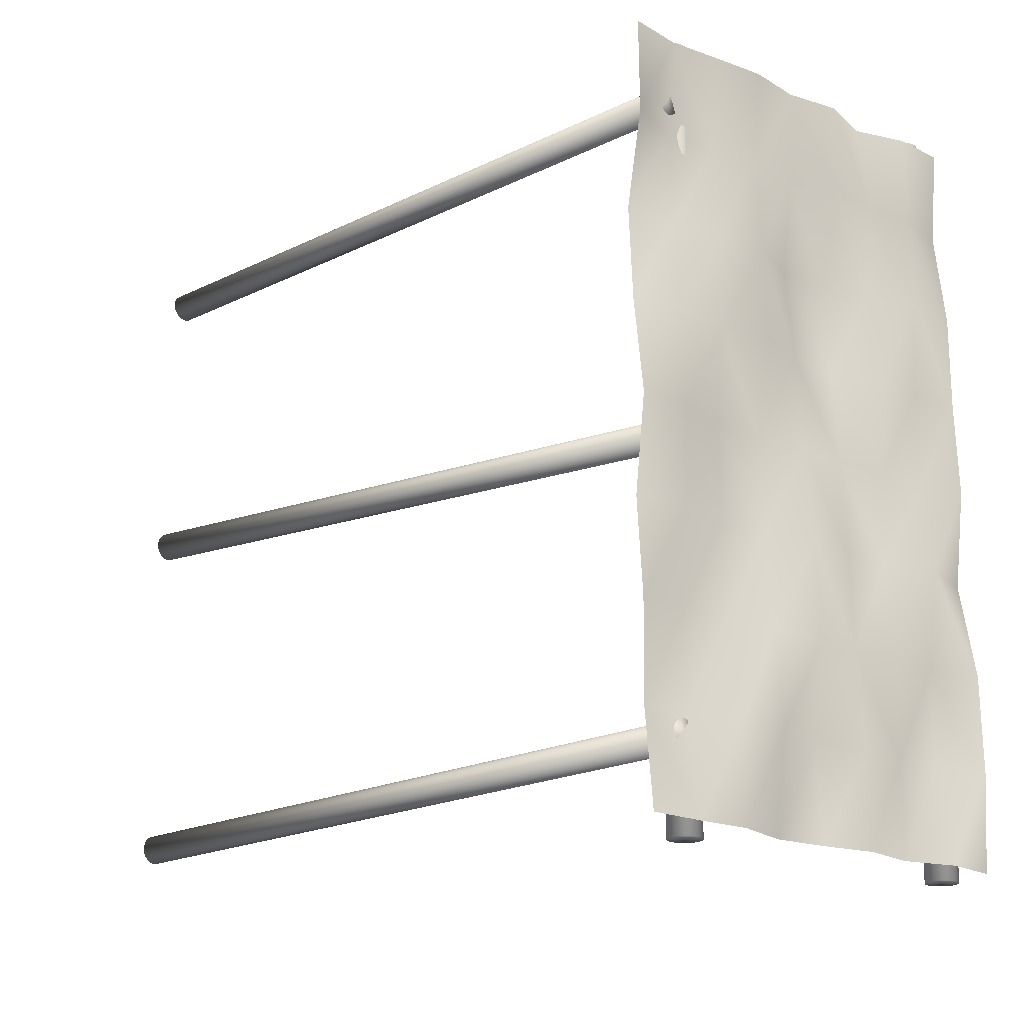
<metadata>
{"format":"obj","ext":"obj","renderer":"f3d","projection":"perspective","resolution":1024,"background":"white","views":[{"elev":-20.4,"azim":122.3,"up":"+Z"}]}
</metadata>
<code>
v -0.8731 -0.3045 -0.5007
v -0.7321 0.6694 -0.4912
v -0.8692 -0.305 -0.5008
v -0.7281 0.6688 -0.4914
v -0.8653 -0.3056 -0.5002
v -0.7242 0.6683 -0.4907
v -0.8616 -0.3061 -0.4987
v -0.7205 0.6677 -0.4893
v -0.8582 -0.3067 -0.4966
v -0.7172 0.6672 -0.4872
v -0.8553 -0.3071 -0.4939
v -0.7143 0.6668 -0.4845
v -0.853 -0.3075 -0.4906
v -0.712 0.6664 -0.4812
v -0.8514 -0.3077 -0.487
v -0.7104 0.6661 -0.4776
v -0.8505 -0.3079 -0.4831
v -0.7095 0.666 -0.4737
v -0.8504 -0.308 -0.4791
v -0.7093 0.6659 -0.4697
v -0.851 -0.3079 -0.4752
v -0.71 0.666 -0.4657
v -0.8524 -0.3077 -0.4714
v -0.7114 0.6661 -0.462
v -0.8545 -0.3075 -0.468
v -0.7135 0.6664 -0.4586
v -0.8573 -0.3071 -0.4651
v -0.7162 0.6668 -0.4557
v -0.8605 -0.3067 -0.4628
v -0.7194 0.6672 -0.4534
v -0.8641 -0.3061 -0.4611
v -0.723 0.6677 -0.4517
v -0.8679 -0.3056 -0.4602
v -0.7269 0.6683 -0.4508
v -0.8719 -0.305 -0.4601
v -0.7308 0.6688 -0.4507
v -0.8758 -0.3045 -0.4608
v -0.7347 0.6694 -0.4513
v -0.8795 -0.3039 -0.4622
v -0.7384 0.67 -0.4527
v -0.8828 -0.3034 -0.4643
v -0.7418 0.6705 -0.4549
v -0.8857 -0.303 -0.467
v -0.7447 0.6709 -0.4576
v -0.888 -0.3026 -0.4703
v -0.747 0.6713 -0.4608
v -0.8897 -0.3023 -0.4739
v -0.7486 0.6715 -0.4645
v -0.8905 -0.3021 -0.4778
v -0.7495 0.6717 -0.4684
v -0.8907 -0.3021 -0.4818
v -0.7496 0.6718 -0.4724
v -0.89 -0.3021 -0.4858
v -0.749 0.6717 -0.4763
v -0.8886 -0.3023 -0.4895
v -0.7476 0.6715 -0.48
v -0.8865 -0.3026 -0.4929
v -0.7455 0.6713 -0.4834
v -0.8838 -0.303 -0.4958
v -0.7428 0.6709 -0.4864
v -0.8806 -0.3034 -0.4981
v -0.7395 0.6705 -0.4887
v -0.877 -0.3039 -0.4998
v -0.7359 0.67 -0.4903
v -0.8731 -0.3045 0.3923
v -0.7321 0.6694 0.4018
v -0.8692 -0.305 0.3922
v -0.7281 0.6688 0.4016
v -0.8653 -0.3056 0.3928
v -0.7242 0.6683 0.4023
v -0.8616 -0.3061 0.3943
v -0.7205 0.6677 0.4037
v -0.8582 -0.3067 0.3964
v -0.7172 0.6672 0.4058
v -0.8553 -0.3071 0.3991
v -0.7143 0.6668 0.4085
v -0.853 -0.3075 0.4024
v -0.712 0.6664 0.4118
v -0.8514 -0.3077 0.406
v -0.7104 0.6661 0.4154
v -0.8505 -0.3079 0.4099
v -0.7095 0.666 0.4193
v -0.8504 -0.308 0.4139
v -0.7093 0.6659 0.4233
v -0.851 -0.3079 0.4178
v -0.71 0.666 0.4273
v -0.8524 -0.3077 0.4216
v -0.7114 0.6661 0.431
v -0.8545 -0.3075 0.425
v -0.7135 0.6664 0.4344
v -0.8573 -0.3071 0.4279
v -0.7162 0.6668 0.4373
v -0.8605 -0.3067 0.4302
v -0.7194 0.6672 0.4396
v -0.8641 -0.3061 0.4319
v -0.723 0.6677 0.4413
v -0.8679 -0.3056 0.4328
v -0.7269 0.6683 0.4422
v -0.8719 -0.305 0.4329
v -0.7308 0.6688 0.4423
v -0.8758 -0.3045 0.4322
v -0.7347 0.6694 0.4417
v -0.8795 -0.3039 0.4308
v -0.7384 0.67 0.4403
v -0.8828 -0.3034 0.4287
v -0.7418 0.6705 0.4381
v -0.8857 -0.303 0.426
v -0.7447 0.6709 0.4354
v -0.888 -0.3026 0.4227
v -0.747 0.6713 0.4322
v -0.8897 -0.3023 0.4191
v -0.7486 0.6715 0.4285
v -0.8905 -0.3021 0.4152
v -0.7495 0.6717 0.4246
v -0.8907 -0.3021 0.4112
v -0.7496 0.6718 0.4206
v -0.89 -0.3021 0.4072
v -0.749 0.6717 0.4167
v -0.8886 -0.3023 0.4035
v -0.7476 0.6715 0.4129
v -0.8865 -0.3026 0.4001
v -0.7455 0.6713 0.4096
v -0.8838 -0.303 0.3972
v -0.7428 0.6709 0.4066
v -0.8806 -0.3034 0.3949
v -0.7395 0.6705 0.4043
v -0.877 -0.3039 0.3932
v -0.7359 0.67 0.4027
v -0.8757 -0.3045 -0.01852
v -0.7493 0.6694 -0.08198
v -0.8723 -0.305 -0.02064
v -0.746 0.6688 -0.0841
v -0.8686 -0.3056 -0.02205
v -0.7423 0.6683 -0.08552
v -0.8647 -0.3061 -0.02271
v -0.7384 0.6677 -0.08618
v -0.8608 -0.3067 -0.0226
v -0.7344 0.6672 -0.08606
v -0.8569 -0.3071 -0.0217
v -0.7306 0.6668 -0.08517
v -0.8533 -0.3075 -0.02007
v -0.7269 0.6664 -0.08354
v -0.85 -0.3077 -0.01776
v -0.7237 0.6661 -0.08122
v -0.8473 -0.3079 -0.01486
v -0.7209 0.666 -0.07832
v -0.8451 -0.308 -0.01147
v -0.7188 0.6659 -0.07494
v -0.8437 -0.3079 -0.007745
v -0.7174 0.666 -0.07121
v -0.843 -0.3077 -0.003812
v -0.7167 0.6661 -0.06728
v -0.8431 -0.3075 0.000176
v -0.7168 0.6664 -0.06329
v -0.8439 -0.3071 0.004064
v -0.7176 0.6668 -0.0594
v -0.8455 -0.3067 0.007703
v -0.7192 0.6672 -0.05576
v -0.8478 -0.3061 0.01095
v -0.7215 0.6677 -0.05251
v -0.8507 -0.3056 0.01369
v -0.7243 0.6683 -0.04978
v -0.854 -0.305 0.01581
v -0.7277 0.6688 -0.04766
v -0.8577 -0.3045 0.01722
v -0.7314 0.6694 -0.04624
v -0.8616 -0.3039 0.01789
v -0.7353 0.67 -0.04558
v -0.8656 -0.3034 0.01777
v -0.7393 0.6705 -0.0457
v -0.8694 -0.303 0.01688
v -0.7431 0.6709 -0.04659
v -0.8731 -0.3026 0.01524
v -0.7468 0.6713 -0.04822
v -0.8763 -0.3023 0.01293
v -0.75 0.6715 -0.05054
v -0.8791 -0.3021 0.01003
v -0.7527 0.6717 -0.05344
v -0.8812 -0.3021 0.006646
v -0.7549 0.6718 -0.05682
v -0.8826 -0.3021 0.002917
v -0.7563 0.6717 -0.06055
v -0.8833 -0.3023 -0.001017
v -0.757 0.6715 -0.06448
v -0.8832 -0.3026 -0.005004
v -0.7569 0.6713 -0.06847
v -0.8824 -0.303 -0.008892
v -0.7561 0.6709 -0.07236
v -0.8808 -0.3034 -0.01253
v -0.7545 0.6705 -0.076
v -0.8785 -0.3039 -0.01578
v -0.7522 0.67 -0.07925
v -1.22 0.821 0.5228
v -1.227 0.8055 -0.5909
v -1.22 0.8165 0.5228
v -1.227 0.801 -0.5908
v -1.219 0.812 0.5229
v -1.226 0.7966 -0.5907
v -1.217 0.8078 0.5229
v -1.225 0.7923 -0.5907
v -1.215 0.804 0.523
v -1.222 0.7885 -0.5906
v -1.212 0.8007 0.523
v -1.219 0.7852 -0.5906
v -1.208 0.798 0.523
v -1.216 0.7826 -0.5906
v -1.204 0.7962 0.523
v -1.211 0.7807 -0.5906
v -1.2 0.7952 0.523
v -1.207 0.7797 -0.5906
v -1.195 0.795 0.523
v -1.202 0.7796 -0.5907
v -1.191 0.7958 0.5229
v -1.198 0.7803 -0.5907
v -1.186 0.7974 0.5229
v -1.194 0.7819 -0.5907
v -1.183 0.7998 0.5228
v -1.19 0.7843 -0.5908
v -1.179 0.8029 0.5228
v -1.187 0.7874 -0.5909
v -1.177 0.8066 0.5227
v -1.184 0.7911 -0.5909
v -1.175 0.8107 0.5226
v -1.182 0.7952 -0.591
v -1.174 0.8151 0.5226
v -1.181 0.7997 -0.5911
v -1.174 0.8196 0.5225
v -1.181 0.8042 -0.5911
v -1.174 0.8241 0.5224
v -1.182 0.8086 -0.5912
v -1.176 0.8283 0.5224
v -1.183 0.8129 -0.5912
v -1.178 0.8322 0.5224
v -1.186 0.8167 -0.5913
v -1.182 0.8355 0.5223
v -1.189 0.82 -0.5913
v -1.185 0.8381 0.5223
v -1.193 0.8226 -0.5913
v -1.189 0.8399 0.5223
v -1.197 0.8245 -0.5913
v -1.194 0.8409 0.5223
v -1.201 0.8255 -0.5913
v -1.198 0.8411 0.5224
v -1.206 0.8256 -0.5913
v -1.203 0.8403 0.5224
v -1.21 0.8249 -0.5912
v -1.207 0.8387 0.5225
v -1.214 0.8233 -0.5912
v -1.211 0.8363 0.5225
v -1.218 0.8209 -0.5911
v -1.214 0.8332 0.5226
v -1.221 0.8178 -0.5911
v -1.217 0.8295 0.5226
v -1.224 0.8141 -0.591
v -1.219 0.8254 0.5227
v -1.226 0.81 -0.5909
v -0.7894 0.6592 0.5228
v -0.7967 0.6438 -0.5909
v -0.7895 0.6547 0.5228
v -0.7969 0.6392 -0.5908
v -0.7888 0.6502 0.5229
v -0.7961 0.6348 -0.5907
v -0.7872 0.646 0.5229
v -0.7945 0.6305 -0.5907
v -0.7848 0.6422 0.523
v -0.7921 0.6267 -0.5906
v -0.7817 0.6389 0.523
v -0.789 0.6234 -0.5906
v -0.778 0.6363 0.523
v -0.7853 0.6208 -0.5906
v -0.7739 0.6344 0.523
v -0.7812 0.6189 -0.5906
v -0.7695 0.6334 0.523
v -0.7768 0.6179 -0.5906
v -0.7649 0.6332 0.523
v -0.7723 0.6178 -0.5907
v -0.7605 0.634 0.5229
v -0.7678 0.6185 -0.5907
v -0.7562 0.6356 0.5229
v -0.7636 0.6201 -0.5907
v -0.7524 0.638 0.5228
v -0.7597 0.6225 -0.5908
v -0.7491 0.6411 0.5228
v -0.7564 0.6256 -0.5909
v -0.7465 0.6448 0.5227
v -0.7538 0.6293 -0.5909
v -0.7446 0.6489 0.5226
v -0.752 0.6335 -0.591
v -0.7436 0.6533 0.5226
v -0.7509 0.6379 -0.5911
v -0.7435 0.6578 0.5225
v -0.7508 0.6424 -0.5911
v -0.7442 0.6623 0.5224
v -0.7516 0.6468 -0.5912
v -0.7459 0.6665 0.5224
v -0.7532 0.6511 -0.5912
v -0.7483 0.6704 0.5224
v -0.7556 0.6549 -0.5913
v -0.7514 0.6737 0.5223
v -0.7587 0.6582 -0.5913
v -0.755 0.6763 0.5223
v -0.7624 0.6608 -0.5913
v -0.7592 0.6781 0.5223
v -0.7665 0.6627 -0.5913
v -0.7636 0.6792 0.5223
v -0.7709 0.6637 -0.5913
v -0.7681 0.6793 0.5224
v -0.7754 0.6638 -0.5913
v -0.7726 0.6785 0.5224
v -0.7799 0.6631 -0.5912
v -0.7768 0.6769 0.5225
v -0.7841 0.6615 -0.5912
v -0.7806 0.6745 0.5225
v -0.7879 0.6591 -0.5911
v -0.7839 0.6714 0.5226
v -0.7912 0.656 -0.5911
v -0.7865 0.6678 0.5226
v -0.7939 0.6523 -0.591
v -0.7884 0.6636 0.5227
v -0.7957 0.6482 -0.5909
v -1.226 0.8579 0.5121
v -0.6583 0.6636 0.5121
v -1.226 0.8585 -0.5805
v -0.6593 0.6607 -0.5805
v -1.222 0.8686 -0.4439
v -1.223 0.8678 -0.3073
v -1.231 0.8445 -0.1708
v -1.225 0.8625 -0.0342
v -1.226 0.8586 0.1024
v -1.225 0.8599 0.2389
v -1.231 0.8447 0.3755
v -1.154 0.8372 0.5121
v -1.091 0.7918 0.5121
v -1.011 0.7903 0.5121
v -0.9445 0.7546 0.5121
v -0.8697 0.7407 0.5121
v -0.801 0.7101 0.5121
v -0.7328 0.6781 0.5121
v -0.6579 0.6646 0.3755
v -0.6678 0.6375 0.2389
v -0.6655 0.6439 0.1024
v -0.6598 0.6595 -0.0342
v -0.6662 0.6418 -0.1708
v -0.6629 0.6508 -0.3073
v -0.664 0.648 -0.4439
v -0.7302 0.6853 -0.5805
v -0.7999 0.7131 -0.5805
v -0.8782 0.7172 -0.5805
v -0.9465 0.7491 -0.5805
v -1.013 0.7869 -0.5805
v -1.088 0.7993 -0.5805
v -1.152 0.8435 -0.5805
v -1.154 0.8381 0.3755
v -1.153 0.8393 0.2389
v -1.158 0.8269 0.1024
v -1.155 0.8339 -0.0342
v -1.151 0.8439 -0.1708
v -1.159 0.8233 -0.3073
v -1.16 0.8208 -0.4439
v -1.084 0.8095 0.3755
v -1.091 0.7912 0.2389
v -1.083 0.8129 0.1024
v -1.086 0.8047 -0.0342
v -1.089 0.7948 -0.1708
v -1.082 0.8156 -0.3073
v -1.087 0.8017 -0.4439
v -1.011 0.7922 0.3755
v -1.025 0.7534 0.2389
v -1.022 0.7602 0.1024
v -1.019 0.7683 -0.0342
v -1.017 0.7738 -0.1708
v -1.017 0.7753 -0.3073
v -1.012 0.7885 -0.4439
v -0.948 0.7448 0.3755
v -0.9549 0.7261 0.2389
v -0.9502 0.7388 0.1024
v -0.9471 0.7475 -0.0342
v -0.9427 0.7594 -0.1708
v -0.9415 0.7629 -0.3073
v -0.9495 0.7408 -0.4439
v -0.875 0.7261 0.3755
v -0.8721 0.7341 0.2389
v -0.8705 0.7384 0.1024
v -0.8794 0.7139 -0.0342
v -0.8794 0.7139 -0.1708
v -0.8744 0.7277 -0.3073
v -0.8714 0.736 -0.4439
v -0.8064 0.6953 0.3755
v -0.8034 0.7035 0.2389
v -0.8043 0.7011 0.1024
v -0.809 0.6883 -0.0342
v -0.809 0.6883 -0.1708
v -0.8075 0.6924 -0.3073
v -0.8007 0.7111 -0.4439
v -0.738 0.6639 0.3755
v -0.7352 0.6715 0.2389
v -0.7316 0.6814 0.1024
v -0.7317 0.6811 -0.0342
v -0.7334 0.6767 -0.1708
v -0.7372 0.6662 -0.3073
v -0.7365 0.6681 -0.4439
f 2 3 1
f 4 5 3
f 6 7 5
f 8 9 7
f 10 11 9
f 12 13 11
f 14 15 13
f 16 17 15
f 18 19 17
f 20 21 19
f 22 23 21
f 24 25 23
f 26 27 25
f 28 29 27
f 30 31 29
f 32 33 31
f 34 35 33
f 36 37 35
f 38 39 37
f 40 41 39
f 42 43 41
f 44 45 43
f 46 47 45
f 48 49 47
f 50 51 49
f 52 53 51
f 54 55 53
f 56 57 55
f 58 59 57
f 60 61 59
f 54 38 22
f 62 63 61
f 64 1 63
f 15 31 47
f 2 4 3
f 4 6 5
f 6 8 7
f 8 10 9
f 10 12 11
f 12 14 13
f 14 16 15
f 16 18 17
f 18 20 19
f 20 22 21
f 22 24 23
f 24 26 25
f 26 28 27
f 28 30 29
f 30 32 31
f 32 34 33
f 34 36 35
f 36 38 37
f 38 40 39
f 40 42 41
f 42 44 43
f 44 46 45
f 46 48 47
f 48 50 49
f 50 52 51
f 52 54 53
f 54 56 55
f 56 58 57
f 58 60 59
f 60 62 61
f 6 4 2
f 2 64 6
f 64 62 6
f 62 60 58
f 58 56 54
f 54 52 50
f 50 48 54
f 48 46 54
f 46 44 38
f 44 42 38
f 42 40 38
f 38 36 34
f 34 32 30
f 30 28 26
f 26 24 22
f 22 20 18
f 18 16 22
f 16 14 22
f 14 12 10
f 10 8 6
f 62 58 6
f 58 54 6
f 38 34 22
f 34 30 22
f 30 26 22
f 14 10 22
f 10 6 22
f 54 46 38
f 6 54 22
f 62 64 63
f 64 2 1
f 63 1 3
f 3 5 7
f 7 9 11
f 11 13 7
f 13 15 7
f 15 17 19
f 19 21 15
f 21 23 15
f 23 25 31
f 25 27 31
f 27 29 31
f 31 33 35
f 35 37 39
f 39 41 43
f 43 45 47
f 47 49 51
f 51 53 55
f 55 57 63
f 57 59 63
f 59 61 63
f 63 3 7
f 31 35 47
f 35 39 47
f 39 43 47
f 47 51 63
f 51 55 63
f 63 7 15
f 15 23 31
f 63 15 47
f 66 67 65
f 68 69 67
f 70 71 69
f 72 73 71
f 74 75 73
f 76 77 75
f 78 79 77
f 80 81 79
f 82 83 81
f 84 85 83
f 86 87 85
f 88 89 87
f 90 91 89
f 92 93 91
f 94 95 93
f 96 97 95
f 98 99 97
f 100 101 99
f 102 103 101
f 104 105 103
f 106 107 105
f 108 109 107
f 110 111 109
f 112 113 111
f 114 115 113
f 116 117 115
f 118 119 117
f 120 121 119
f 122 123 121
f 124 125 123
f 118 102 86
f 126 127 125
f 128 65 127
f 79 95 111
f 66 68 67
f 68 70 69
f 70 72 71
f 72 74 73
f 74 76 75
f 76 78 77
f 78 80 79
f 80 82 81
f 82 84 83
f 84 86 85
f 86 88 87
f 88 90 89
f 90 92 91
f 92 94 93
f 94 96 95
f 96 98 97
f 98 100 99
f 100 102 101
f 102 104 103
f 104 106 105
f 106 108 107
f 108 110 109
f 110 112 111
f 112 114 113
f 114 116 115
f 116 118 117
f 118 120 119
f 120 122 121
f 122 124 123
f 124 126 125
f 70 68 66
f 66 128 70
f 128 126 70
f 126 124 122
f 122 120 118
f 118 116 114
f 114 112 118
f 112 110 118
f 110 108 102
f 108 106 102
f 106 104 102
f 102 100 98
f 98 96 94
f 94 92 90
f 90 88 86
f 86 84 82
f 82 80 86
f 80 78 86
f 78 76 74
f 74 72 70
f 126 122 70
f 122 118 70
f 102 98 86
f 98 94 86
f 94 90 86
f 78 74 86
f 74 70 86
f 118 110 102
f 70 118 86
f 126 128 127
f 128 66 65
f 127 65 67
f 67 69 71
f 71 73 75
f 75 77 71
f 77 79 71
f 79 81 83
f 83 85 79
f 85 87 79
f 87 89 95
f 89 91 95
f 91 93 95
f 95 97 99
f 99 101 103
f 103 105 107
f 107 109 111
f 111 113 115
f 115 117 119
f 119 121 127
f 121 123 127
f 123 125 127
f 127 67 71
f 95 99 111
f 99 103 111
f 103 107 111
f 111 115 127
f 115 119 127
f 127 71 79
f 79 87 95
f 127 79 111
f 130 131 129
f 132 133 131
f 134 135 133
f 136 137 135
f 138 139 137
f 140 141 139
f 142 143 141
f 144 145 143
f 146 147 145
f 148 149 147
f 150 151 149
f 152 153 151
f 154 155 153
f 156 157 155
f 158 159 157
f 160 161 159
f 162 163 161
f 164 165 163
f 166 167 165
f 168 169 167
f 170 171 169
f 172 173 171
f 174 175 173
f 176 177 175
f 178 179 177
f 180 181 179
f 182 183 181
f 184 185 183
f 186 187 185
f 188 189 187
f 182 166 150
f 190 191 189
f 192 129 191
f 143 159 175
f 130 132 131
f 132 134 133
f 134 136 135
f 136 138 137
f 138 140 139
f 140 142 141
f 142 144 143
f 144 146 145
f 146 148 147
f 148 150 149
f 150 152 151
f 152 154 153
f 154 156 155
f 156 158 157
f 158 160 159
f 160 162 161
f 162 164 163
f 164 166 165
f 166 168 167
f 168 170 169
f 170 172 171
f 172 174 173
f 174 176 175
f 176 178 177
f 178 180 179
f 180 182 181
f 182 184 183
f 184 186 185
f 186 188 187
f 188 190 189
f 134 132 130
f 130 192 134
f 192 190 134
f 190 188 186
f 186 184 182
f 182 180 178
f 178 176 182
f 176 174 182
f 174 172 166
f 172 170 166
f 170 168 166
f 166 164 162
f 162 160 158
f 158 156 154
f 154 152 150
f 150 148 146
f 146 144 150
f 144 142 150
f 142 140 138
f 138 136 134
f 190 186 134
f 186 182 134
f 166 162 150
f 162 158 150
f 158 154 150
f 142 138 150
f 138 134 150
f 182 174 166
f 134 182 150
f 190 192 191
f 192 130 129
f 191 129 131
f 131 133 135
f 135 137 139
f 139 141 135
f 141 143 135
f 143 145 147
f 147 149 143
f 149 151 143
f 151 153 159
f 153 155 159
f 155 157 159
f 159 161 163
f 163 165 167
f 167 169 171
f 171 173 175
f 175 177 179
f 179 181 183
f 183 185 191
f 185 187 191
f 187 189 191
f 191 131 135
f 159 163 175
f 163 167 175
f 167 171 175
f 175 179 191
f 179 183 191
f 191 135 143
f 143 151 159
f 191 143 175
f 194 195 193
f 196 197 195
f 198 199 197
f 200 201 199
f 202 203 201
f 204 205 203
f 206 207 205
f 208 209 207
f 210 211 209
f 212 213 211
f 214 215 213
f 216 217 215
f 218 219 217
f 220 221 219
f 222 223 221
f 224 225 223
f 226 227 225
f 228 229 227
f 230 231 229
f 232 233 231
f 234 235 233
f 236 237 235
f 238 239 237
f 240 241 239
f 242 243 241
f 244 245 243
f 246 247 245
f 248 249 247
f 250 251 249
f 252 253 251
f 246 230 214
f 254 255 253
f 256 193 255
f 207 223 239
f 194 196 195
f 196 198 197
f 198 200 199
f 200 202 201
f 202 204 203
f 204 206 205
f 206 208 207
f 208 210 209
f 210 212 211
f 212 214 213
f 214 216 215
f 216 218 217
f 218 220 219
f 220 222 221
f 222 224 223
f 224 226 225
f 226 228 227
f 228 230 229
f 230 232 231
f 232 234 233
f 234 236 235
f 236 238 237
f 238 240 239
f 240 242 241
f 242 244 243
f 244 246 245
f 246 248 247
f 248 250 249
f 250 252 251
f 252 254 253
f 198 196 194
f 194 256 198
f 256 254 198
f 254 252 250
f 250 248 246
f 246 244 242
f 242 240 246
f 240 238 246
f 238 236 230
f 236 234 230
f 234 232 230
f 230 228 226
f 226 224 222
f 222 220 218
f 218 216 214
f 214 212 210
f 210 208 214
f 208 206 214
f 206 204 202
f 202 200 198
f 254 250 198
f 250 246 198
f 230 226 214
f 226 222 214
f 222 218 214
f 206 202 214
f 202 198 214
f 246 238 230
f 198 246 214
f 254 256 255
f 256 194 193
f 255 193 195
f 195 197 199
f 199 201 203
f 203 205 199
f 205 207 199
f 207 209 211
f 211 213 207
f 213 215 207
f 215 217 223
f 217 219 223
f 219 221 223
f 223 225 227
f 227 229 231
f 231 233 235
f 235 237 239
f 239 241 243
f 243 245 247
f 247 249 255
f 249 251 255
f 251 253 255
f 255 195 199
f 223 227 239
f 227 231 239
f 231 235 239
f 239 243 255
f 243 247 255
f 255 199 207
f 207 215 223
f 255 207 239
f 258 259 257
f 260 261 259
f 262 263 261
f 264 265 263
f 266 267 265
f 268 269 267
f 270 271 269
f 272 273 271
f 274 275 273
f 276 277 275
f 278 279 277
f 280 281 279
f 282 283 281
f 284 285 283
f 286 287 285
f 288 289 287
f 290 291 289
f 292 293 291
f 294 295 293
f 296 297 295
f 298 299 297
f 300 301 299
f 302 303 301
f 304 305 303
f 306 307 305
f 308 309 307
f 310 311 309
f 312 313 311
f 314 315 313
f 316 317 315
f 310 294 278
f 318 319 317
f 320 257 319
f 271 287 303
f 258 260 259
f 260 262 261
f 262 264 263
f 264 266 265
f 266 268 267
f 268 270 269
f 270 272 271
f 272 274 273
f 274 276 275
f 276 278 277
f 278 280 279
f 280 282 281
f 282 284 283
f 284 286 285
f 286 288 287
f 288 290 289
f 290 292 291
f 292 294 293
f 294 296 295
f 296 298 297
f 298 300 299
f 300 302 301
f 302 304 303
f 304 306 305
f 306 308 307
f 308 310 309
f 310 312 311
f 312 314 313
f 314 316 315
f 316 318 317
f 262 260 258
f 258 320 262
f 320 318 262
f 318 316 314
f 314 312 310
f 310 308 306
f 306 304 310
f 304 302 310
f 302 300 294
f 300 298 294
f 298 296 294
f 294 292 290
f 290 288 286
f 286 284 282
f 282 280 278
f 278 276 274
f 274 272 278
f 272 270 278
f 270 268 266
f 266 264 262
f 318 314 262
f 314 310 262
f 294 290 278
f 290 286 278
f 286 282 278
f 270 266 278
f 266 262 278
f 310 302 294
f 262 310 278
f 318 320 319
f 320 258 257
f 319 257 259
f 259 261 263
f 263 265 267
f 267 269 263
f 269 271 263
f 271 273 275
f 275 277 271
f 277 279 271
f 279 281 287
f 281 283 287
f 283 285 287
f 287 289 291
f 291 293 295
f 295 297 299
f 299 301 303
f 303 305 307
f 307 309 311
f 311 313 319
f 313 315 319
f 315 317 319
f 319 259 263
f 287 291 303
f 291 295 303
f 295 299 303
f 303 307 319
f 307 311 319
f 319 263 271
f 271 279 287
f 319 271 303
f 345 346 401
f 325 352 323
f 359 351 352
f 366 350 351
f 373 349 350
f 380 348 349
f 387 347 348
f 394 346 347
f 321 353 331
f 353 330 331
f 354 329 330
f 329 356 328
f 328 357 327
f 357 326 327
f 358 325 326
f 332 360 353
f 360 354 353
f 354 362 355
f 355 363 356
f 356 364 357
f 357 365 358
f 358 366 359
f 334 360 333
f 367 361 360
f 361 369 362
f 369 363 362
f 370 364 363
f 364 372 365
f 372 366 365
f 335 367 334
f 374 368 367
f 375 369 368
f 376 370 369
f 377 371 370
f 378 372 371
f 379 373 372
f 335 381 374
f 374 382 375
f 382 376 375
f 376 384 377
f 377 385 378
f 378 386 379
f 379 387 380
f 337 381 336
f 381 389 382
f 382 390 383
f 390 384 383
f 391 385 384
f 385 393 386
f 386 394 387
f 338 388 337
f 388 396 389
f 389 397 390
f 390 398 391
f 391 399 392
f 392 400 393
f 393 401 394
f 338 339 395
f 395 340 396
f 396 341 397
f 397 342 398
f 342 399 398
f 399 344 400
f 400 345 401
f 345 324 346
f 325 359 352
f 359 366 351
f 366 373 350
f 373 380 349
f 380 387 348
f 387 394 347
f 394 401 346
f 321 332 353
f 353 354 330
f 354 355 329
f 329 355 356
f 328 356 357
f 357 358 326
f 358 359 325
f 332 333 360
f 360 361 354
f 354 361 362
f 355 362 363
f 356 363 364
f 357 364 365
f 358 365 366
f 334 367 360
f 367 368 361
f 361 368 369
f 369 370 363
f 370 371 364
f 364 371 372
f 372 373 366
f 335 374 367
f 374 375 368
f 375 376 369
f 376 377 370
f 377 378 371
f 378 379 372
f 379 380 373
f 335 336 381
f 374 381 382
f 382 383 376
f 376 383 384
f 377 384 385
f 378 385 386
f 379 386 387
f 337 388 381
f 381 388 389
f 382 389 390
f 390 391 384
f 391 392 385
f 385 392 393
f 386 393 394
f 338 395 388
f 388 395 396
f 389 396 397
f 390 397 398
f 391 398 399
f 392 399 400
f 393 400 401
f 338 322 339
f 395 339 340
f 396 340 341
f 397 341 342
f 342 343 399
f 399 343 344
f 400 344 345

</code>
